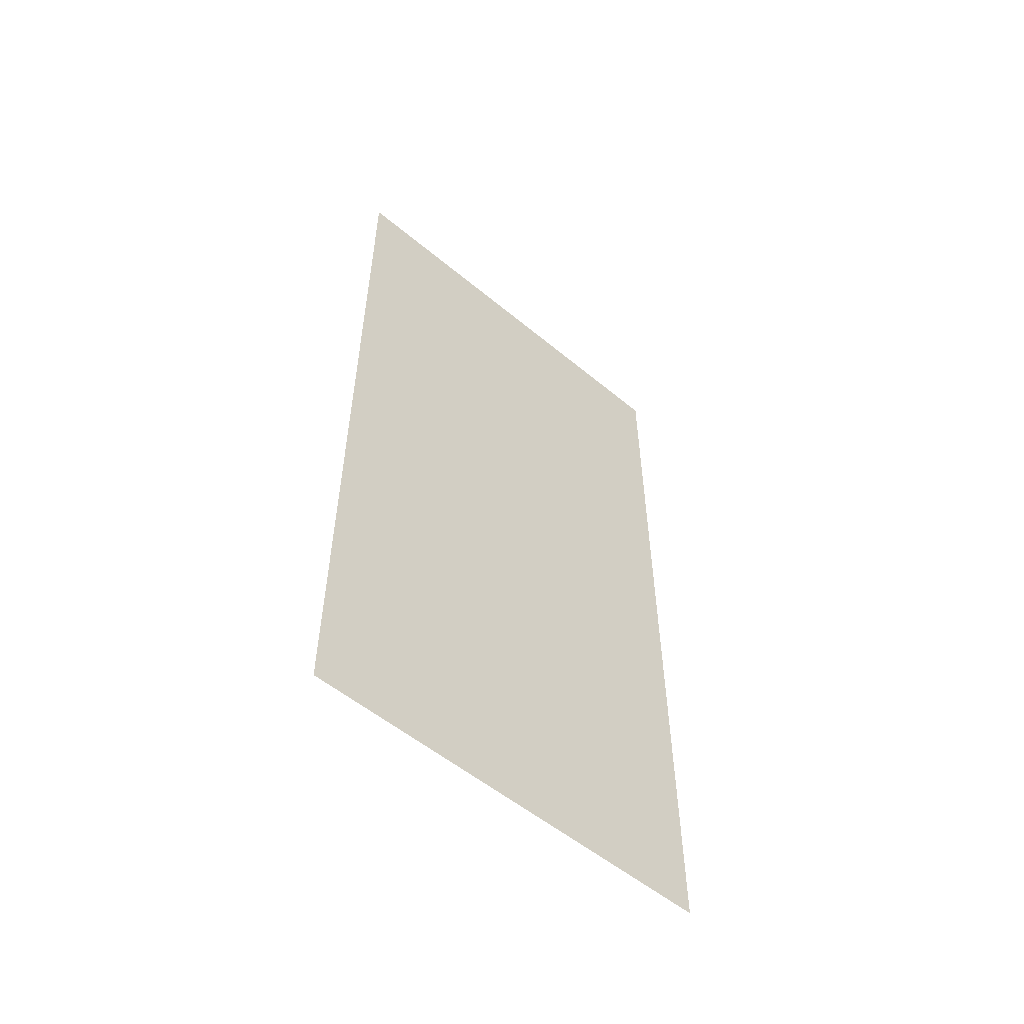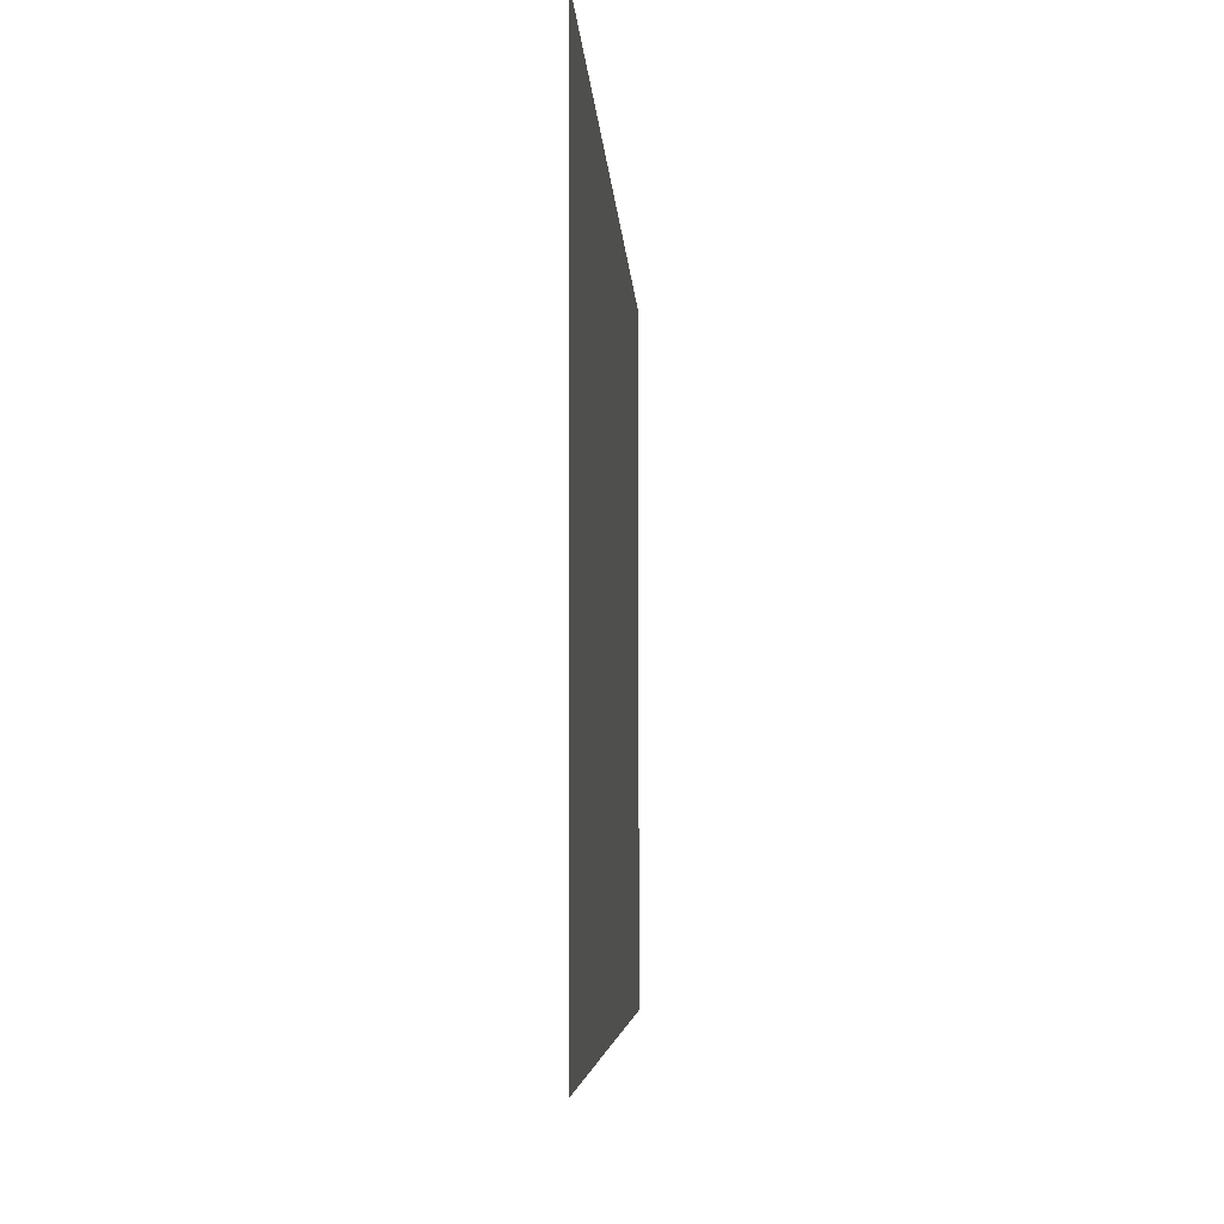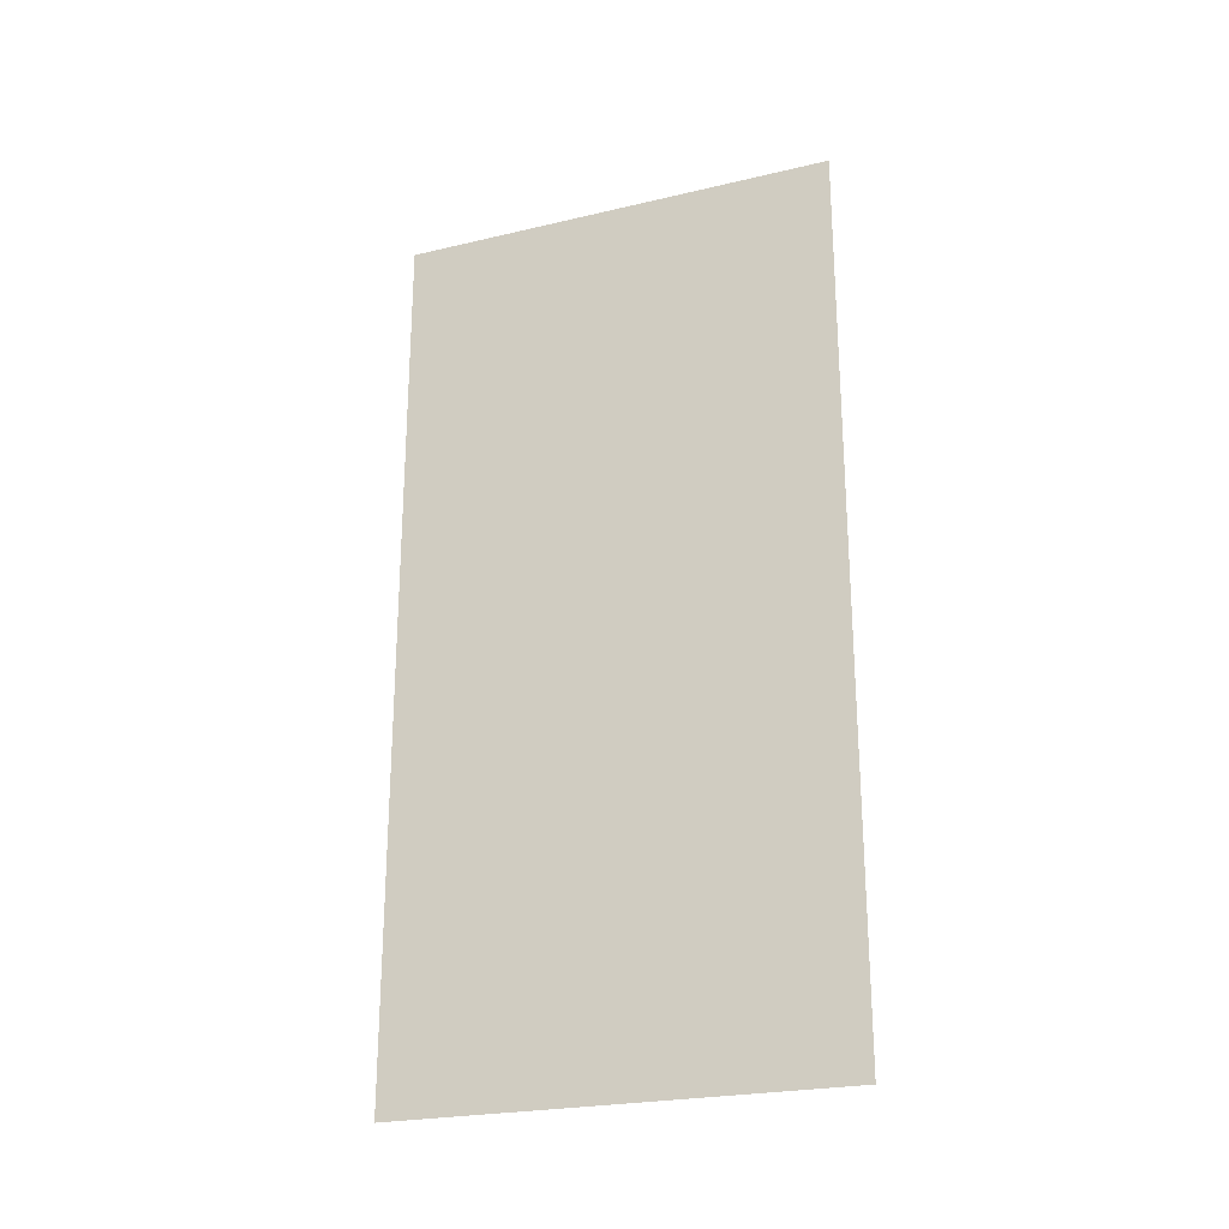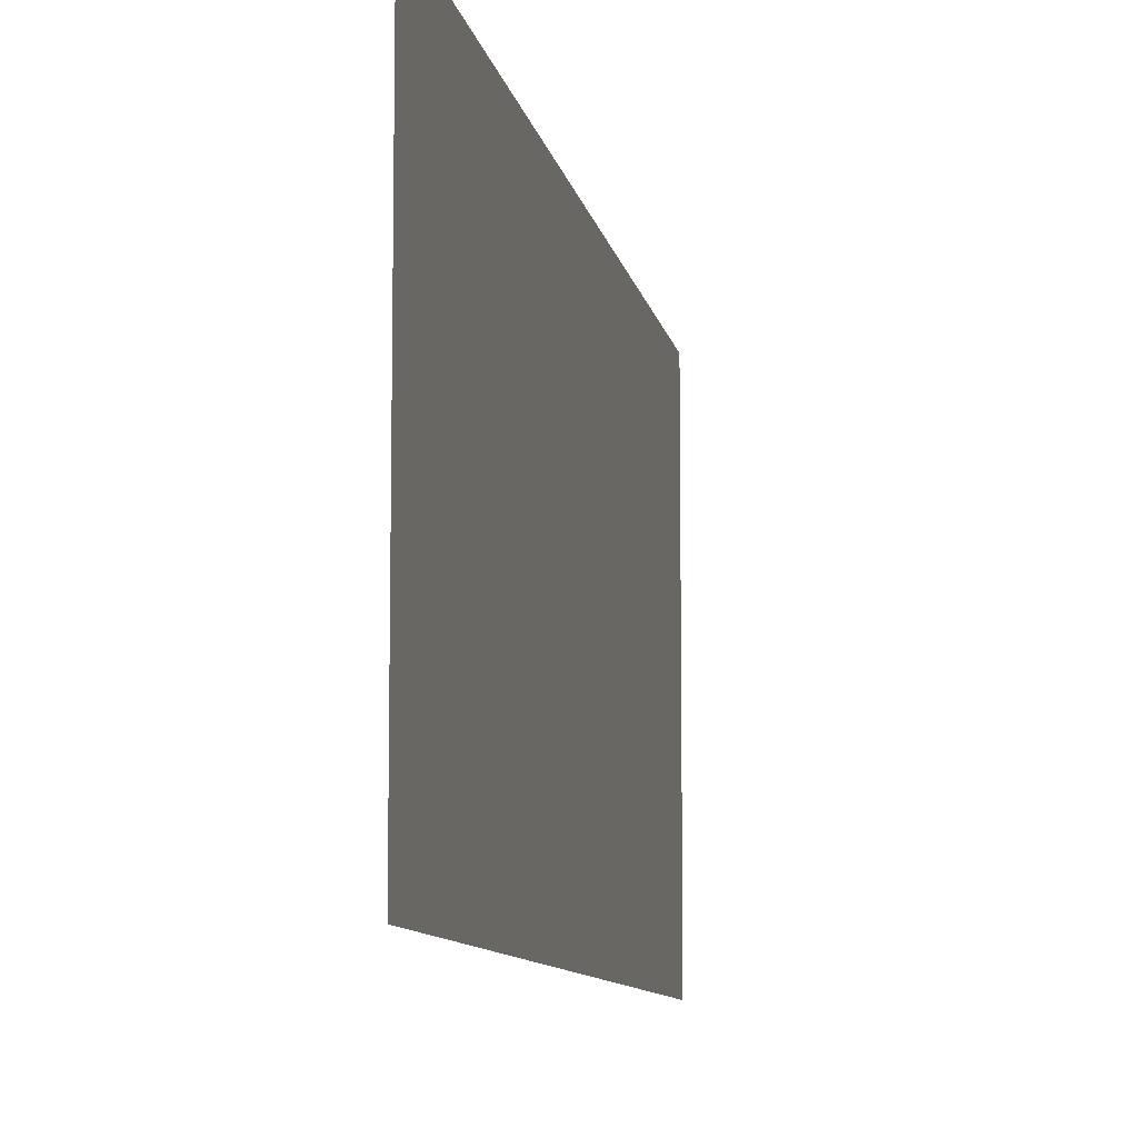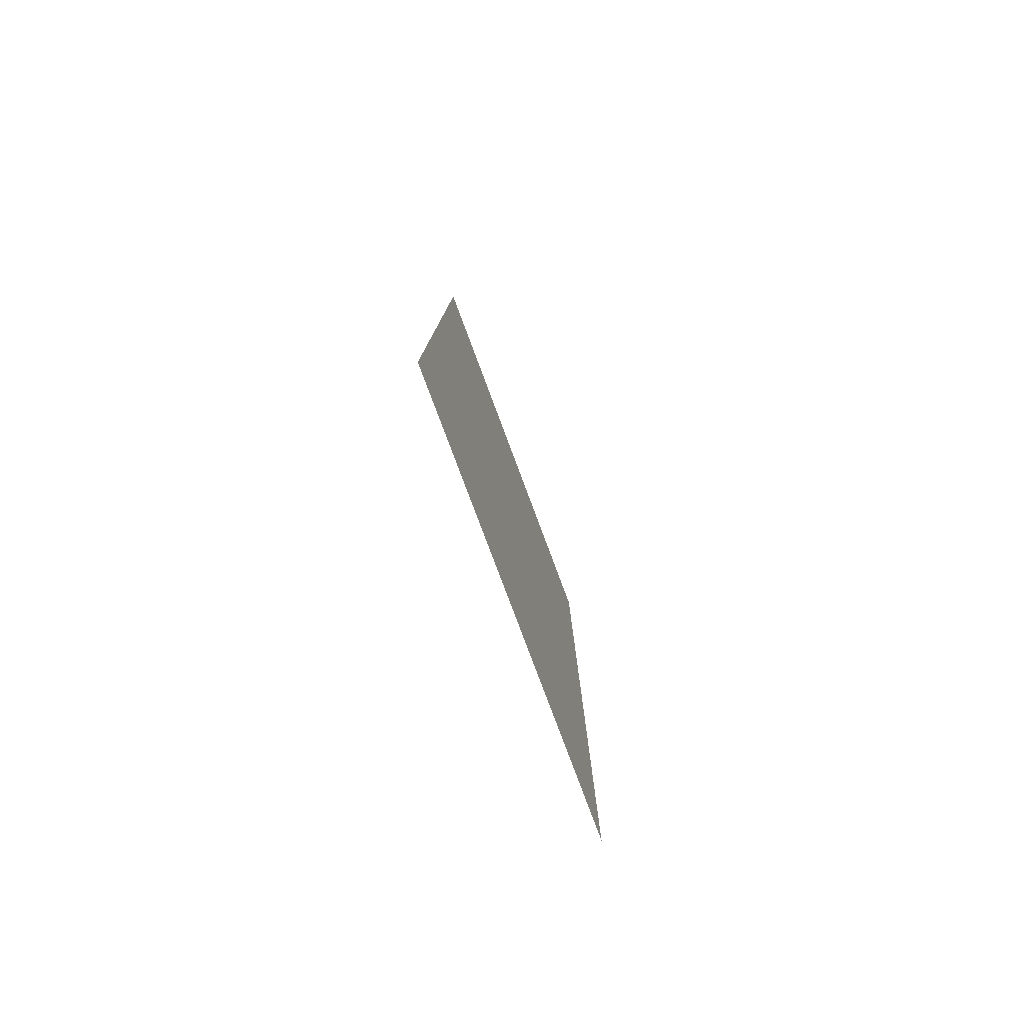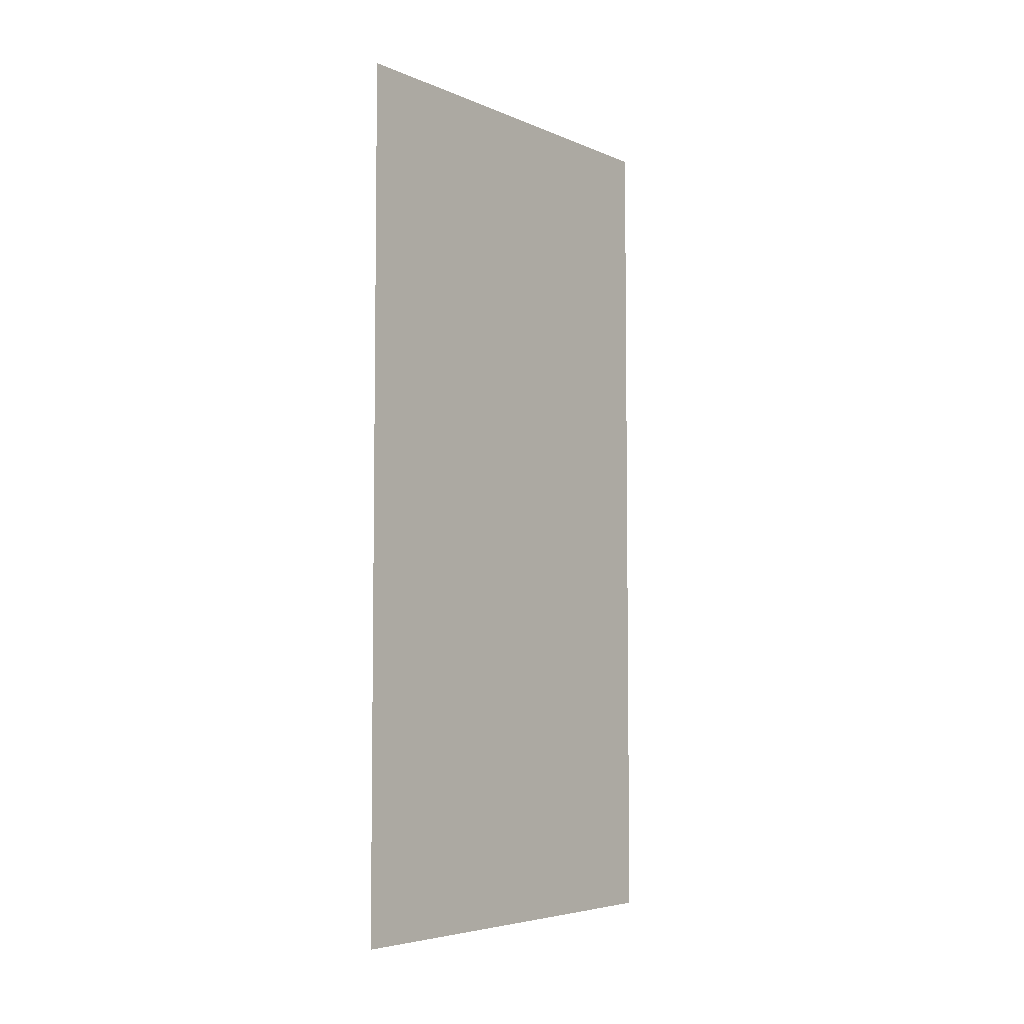
<metadata>
{"format":"obj","ext":"obj","renderer":"f3d","projection":"perspective","resolution":1024,"background":"white","views":[{"elev":-54.7,"azim":48.7,"up":"+Z"},{"elev":-3.9,"azim":-177.8,"up":"+Y"},{"elev":-24.2,"azim":111.3,"up":"+Z"},{"elev":-9.2,"azim":-170.1,"up":"+Y"},{"elev":-79.5,"azim":20.5,"up":"+Z"},{"elev":-5.2,"azim":38.3,"up":"+Z"}]}
</metadata>
<code>
v 4390 153.6 -2765
v 4390 153.6 -2816
v 4390 179.2 -2816
v 4390 153.6 -2765
v 4390 179.2 -2816
v 4390 179.2 -2765
f 1 2 3
f 4 5 6

</code>
